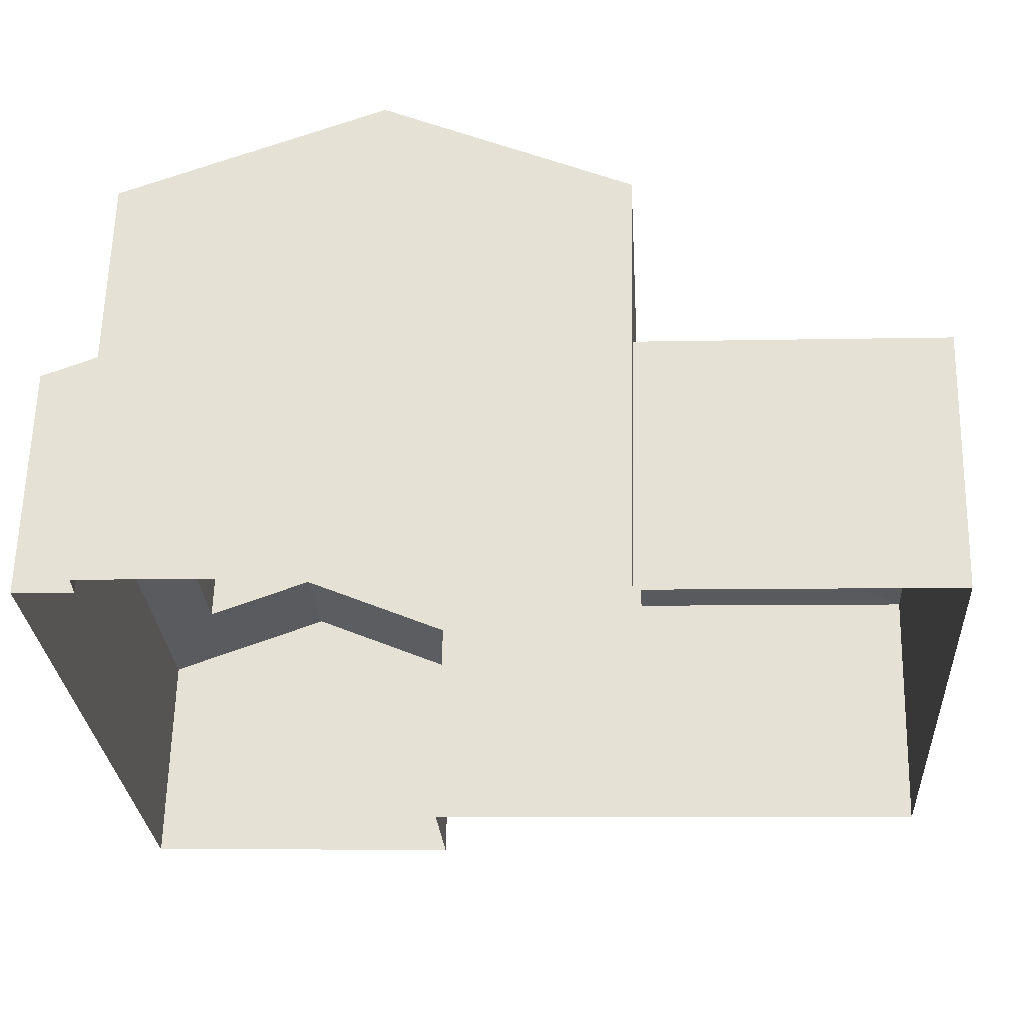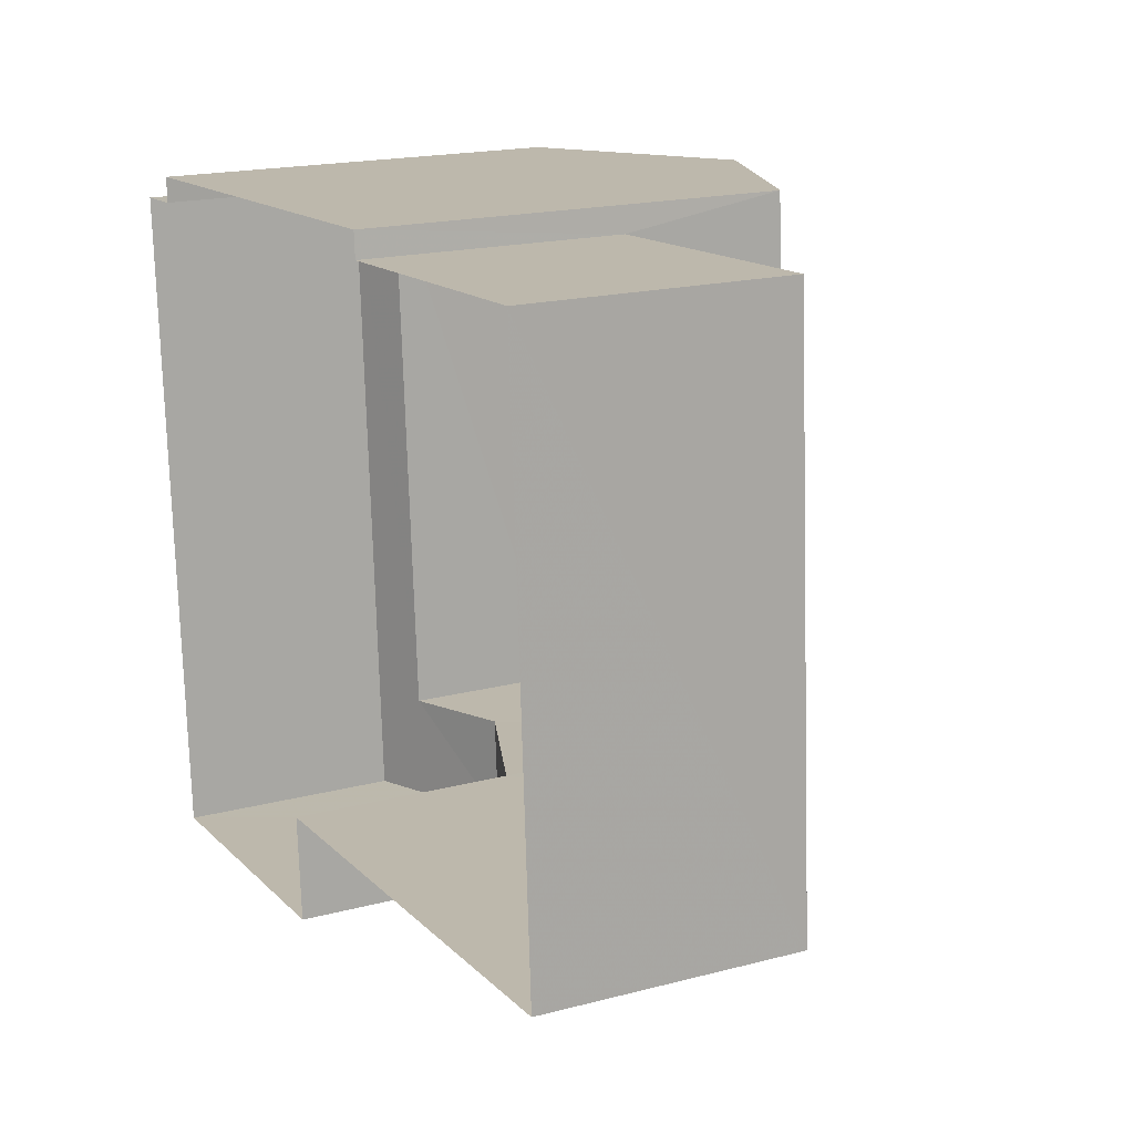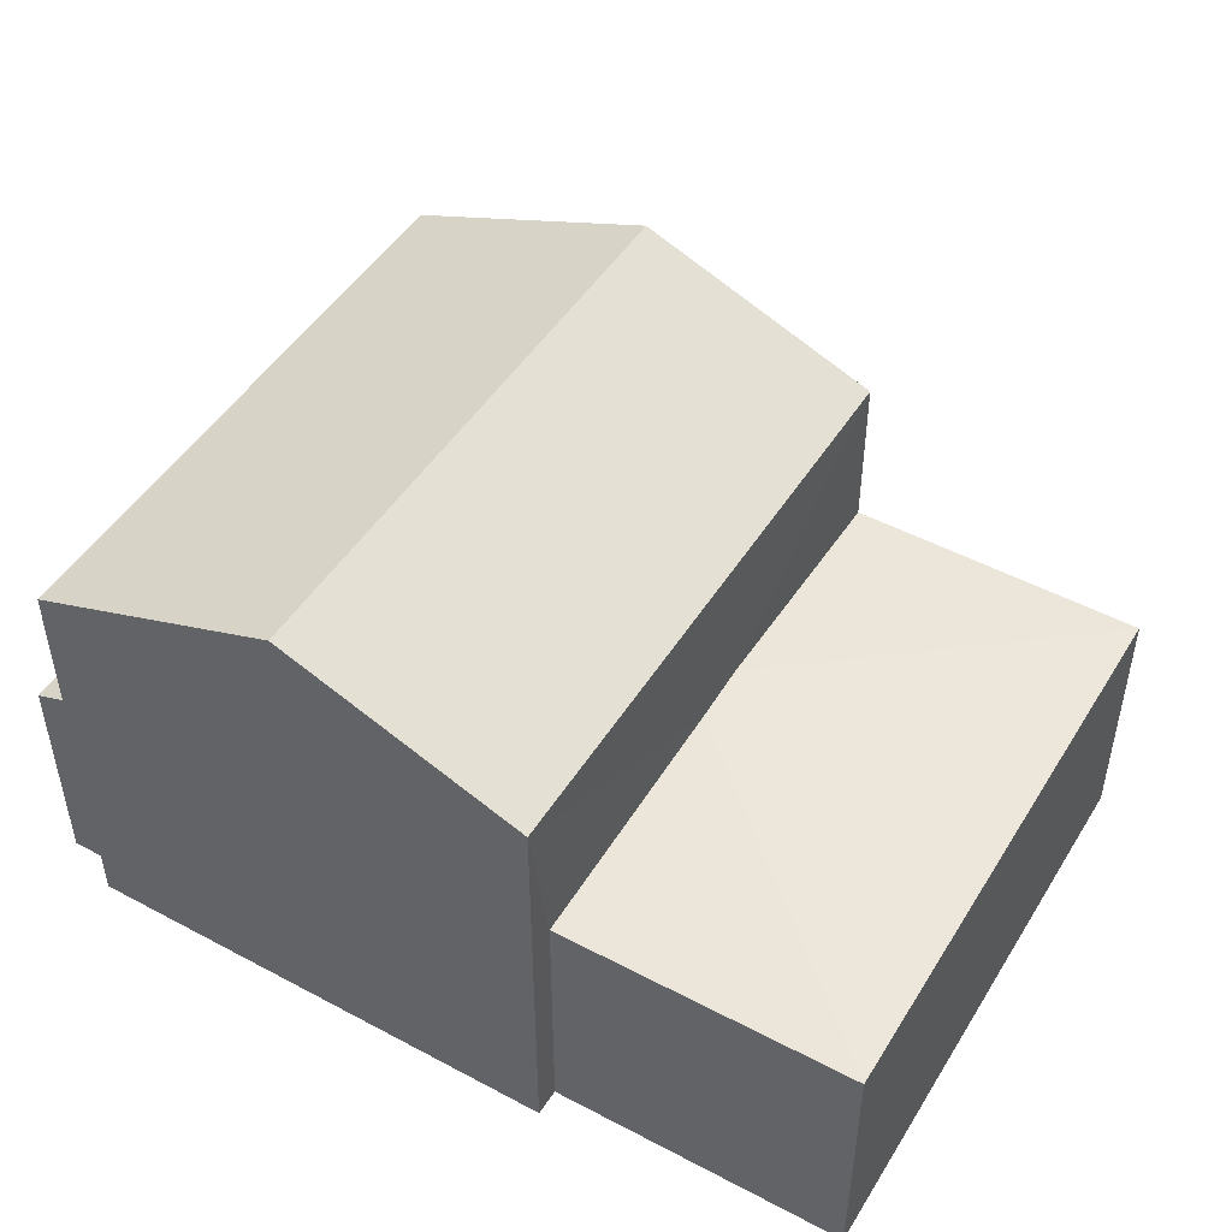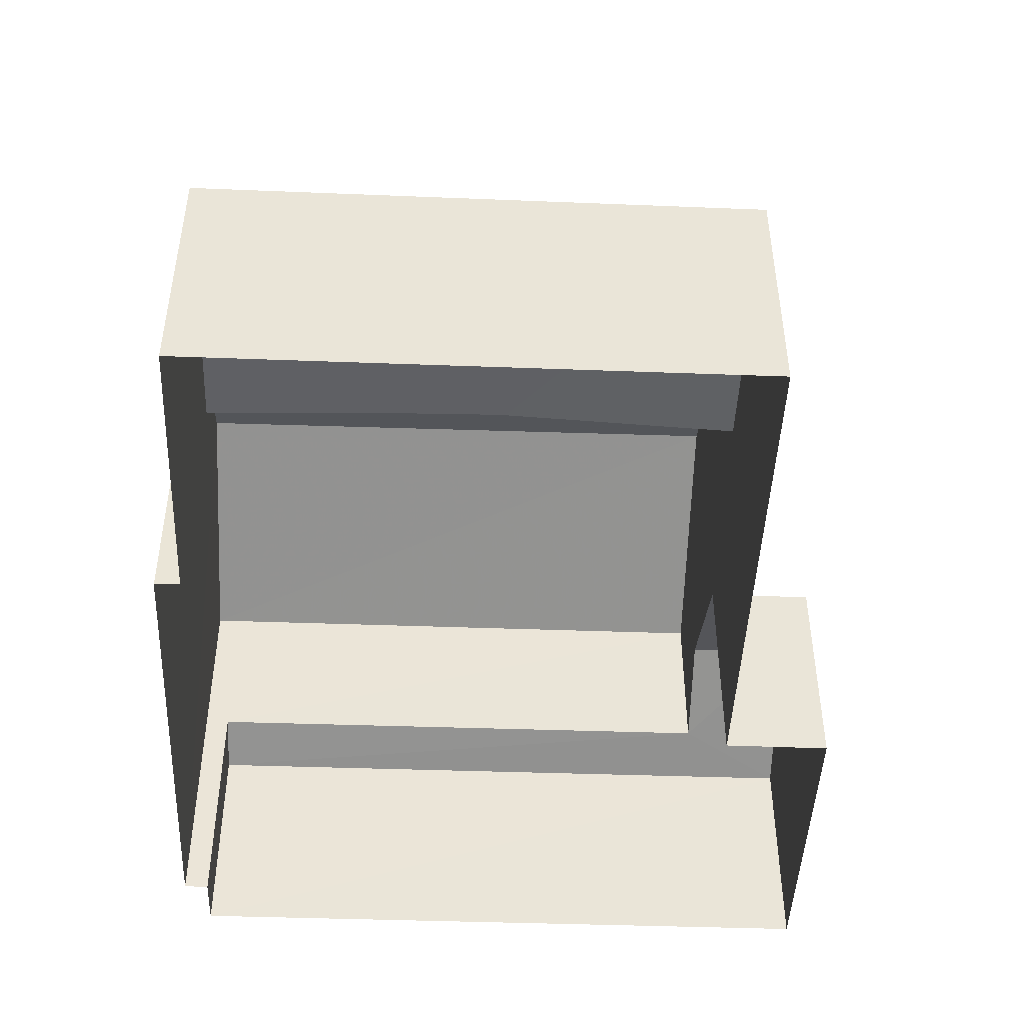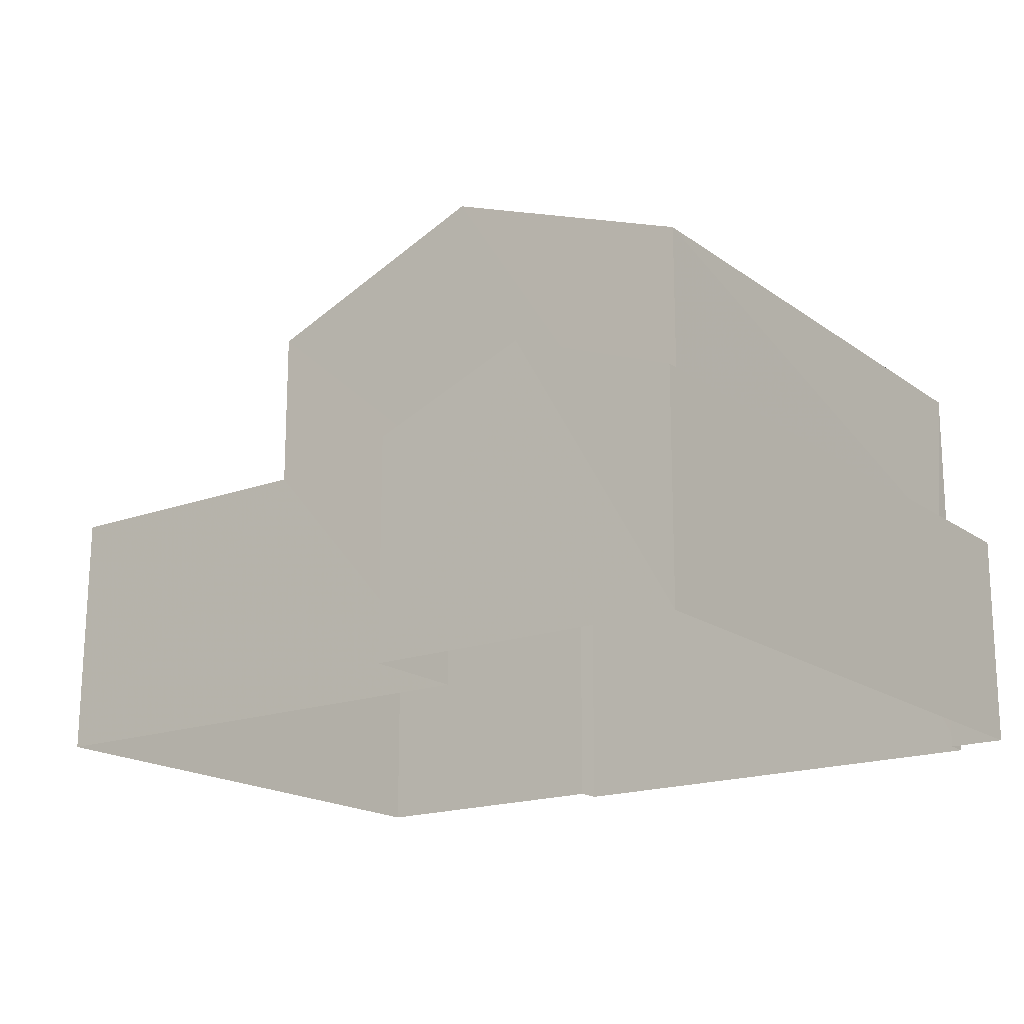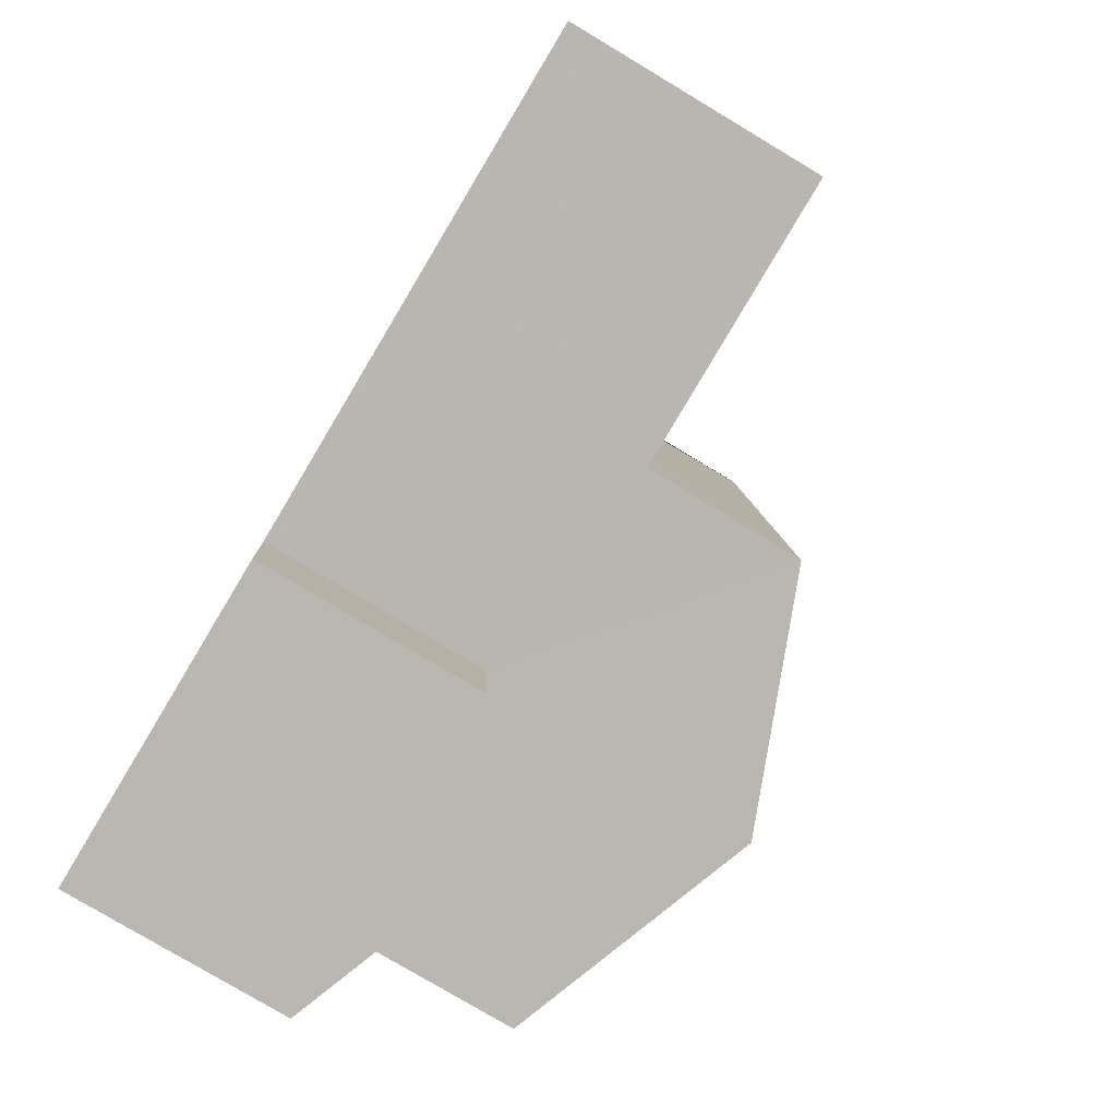
<metadata>
{"format":"obj","ext":"obj","renderer":"f3d","projection":"perspective","resolution":1024,"background":"white","views":[{"elev":62.1,"azim":-178.6,"up":"+Y"},{"elev":18.3,"azim":-116.9,"up":"+Y"},{"elev":48.2,"azim":-152.9,"up":"+Z"},{"elev":-46.0,"azim":-96.0,"up":"+Z"},{"elev":-17.7,"azim":32.4,"up":"+Z"},{"elev":-78.5,"azim":-120.9,"up":"+Y"}]}
</metadata>
<code>
v -3.727e+05 -1.054e+05 23.74
v -3.727e+05 -1.054e+05 23.74
v -3.727e+05 -1.054e+05 23.74
v -3.727e+05 -1.054e+05 23.74
v -3.727e+05 -1.054e+05 23.74
v -3.727e+05 -1.054e+05 23.74
v -3.727e+05 -1.054e+05 23.74
v -3.727e+05 -1.054e+05 23.74
v -3.727e+05 -1.054e+05 23.74
v -3.727e+05 -1.054e+05 23.74
v -3.727e+05 -1.054e+05 28.64
v -3.727e+05 -1.054e+05 27.57
v -3.727e+05 -1.054e+05 27.57
v -3.727e+05 -1.054e+05 28.64
v -3.727e+05 -1.054e+05 28.28
v -3.727e+05 -1.054e+05 28.08
v -3.727e+05 -1.054e+05 28.08
v -3.727e+05 -1.054e+05 28.28
v -3.727e+05 -1.054e+05 28.08
v -3.727e+05 -1.054e+05 32.39
v -3.727e+05 -1.054e+05 30.78
v -3.727e+05 -1.054e+05 32.38
v -3.727e+05 -1.054e+05 30.78
v -3.727e+05 -1.054e+05 30.78
v -3.727e+05 -1.054e+05 30.78
v -3.727e+05 -1.054e+05 28.08
v -3.727e+05 -1.054e+05 27.57
v -3.727e+05 -1.054e+05 27.94
v -3.727e+05 -1.054e+05 27.57
v -3.727e+05 -1.054e+05 27.94
f 1 2 3
f 3 2 4
f 5 6 4
f 7 2 8
f 7 8 9
f 5 7 10
f 4 2 7
f 5 4 7
f 11 12 13
f 11 14 12
f 15 16 17
f 18 15 17
f 15 19 16
f 20 21 22
f 20 23 21
f 24 25 20
f 22 24 20
f 26 18 17
f 27 28 29
f 29 28 11
f 27 30 28
f 11 28 14
f 4 6 13
f 12 4 13
f 29 5 10
f 27 29 10
f 13 6 11
f 6 5 11
f 5 29 11
f 7 9 30
f 9 21 30
f 30 23 28
f 30 21 23
f 19 1 16
f 19 2 1
f 17 1 3
f 17 16 1
f 19 8 2
f 8 19 24
f 26 25 18
f 25 24 15
f 18 25 15
f 15 24 19
f 7 27 10
f 7 30 27
f 4 26 3
f 3 26 17
f 23 14 28
f 12 20 25
f 12 25 26
f 20 14 23
f 12 26 4
f 12 14 20
f 21 9 22
f 9 8 22
f 8 24 22

</code>
